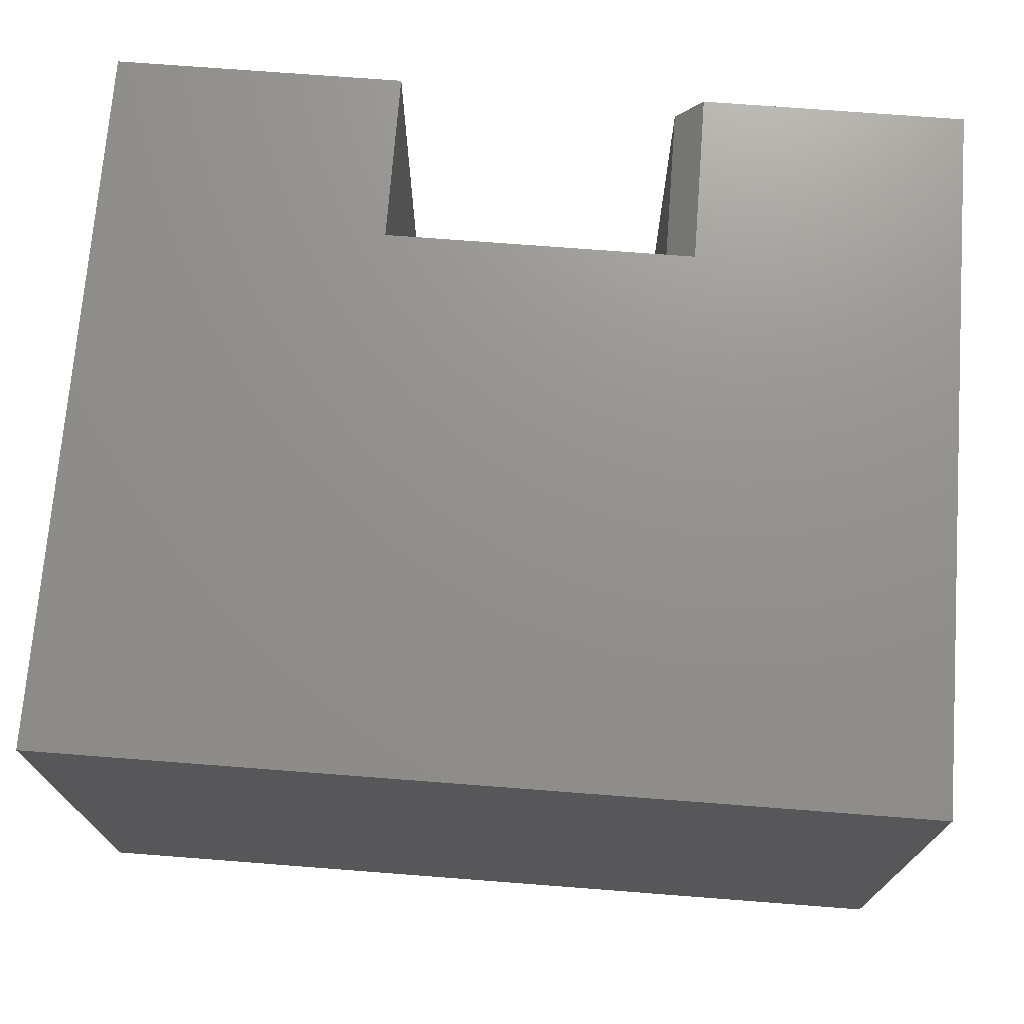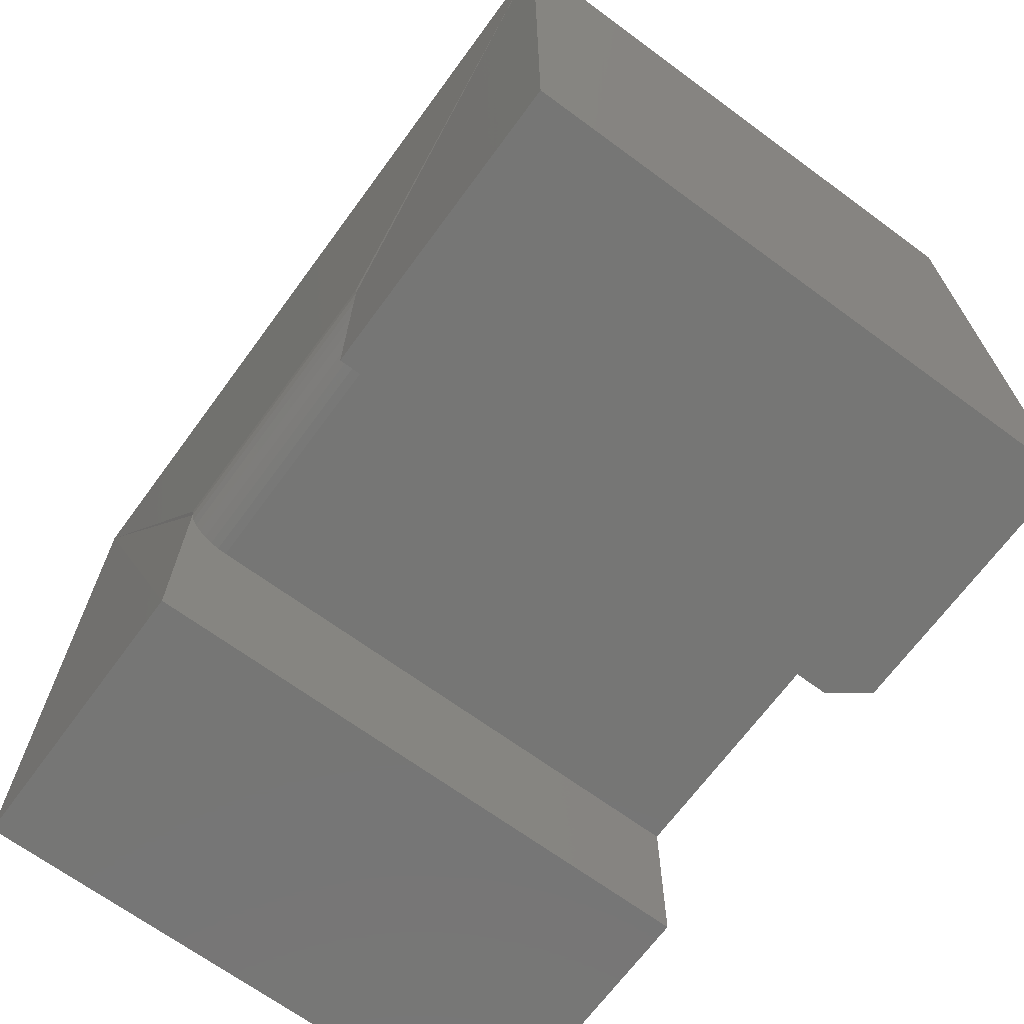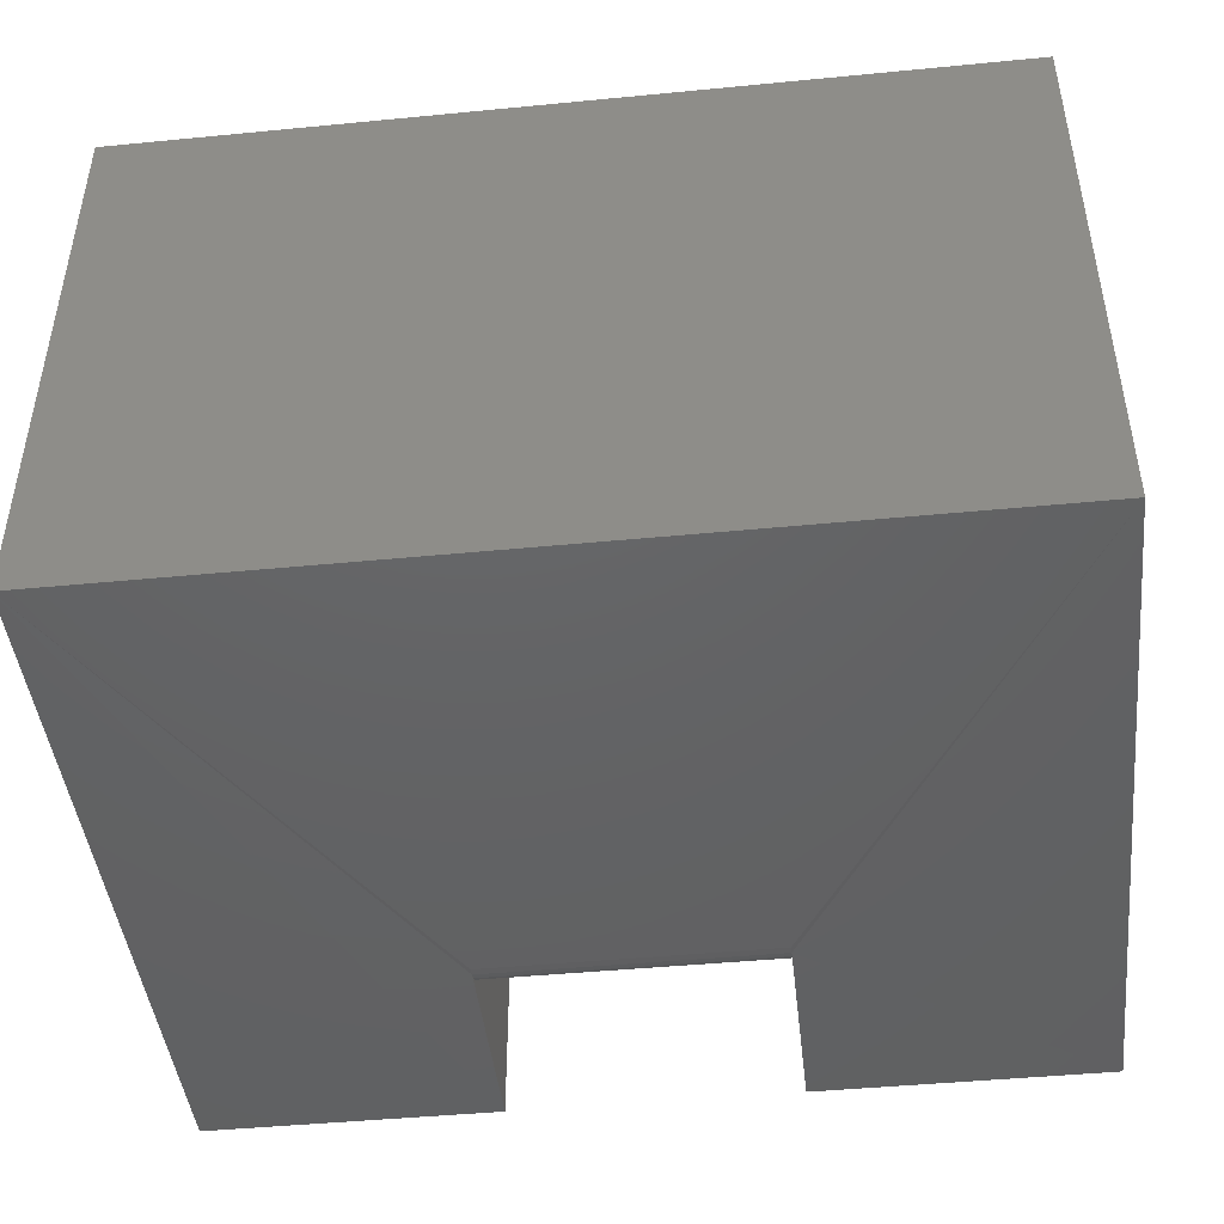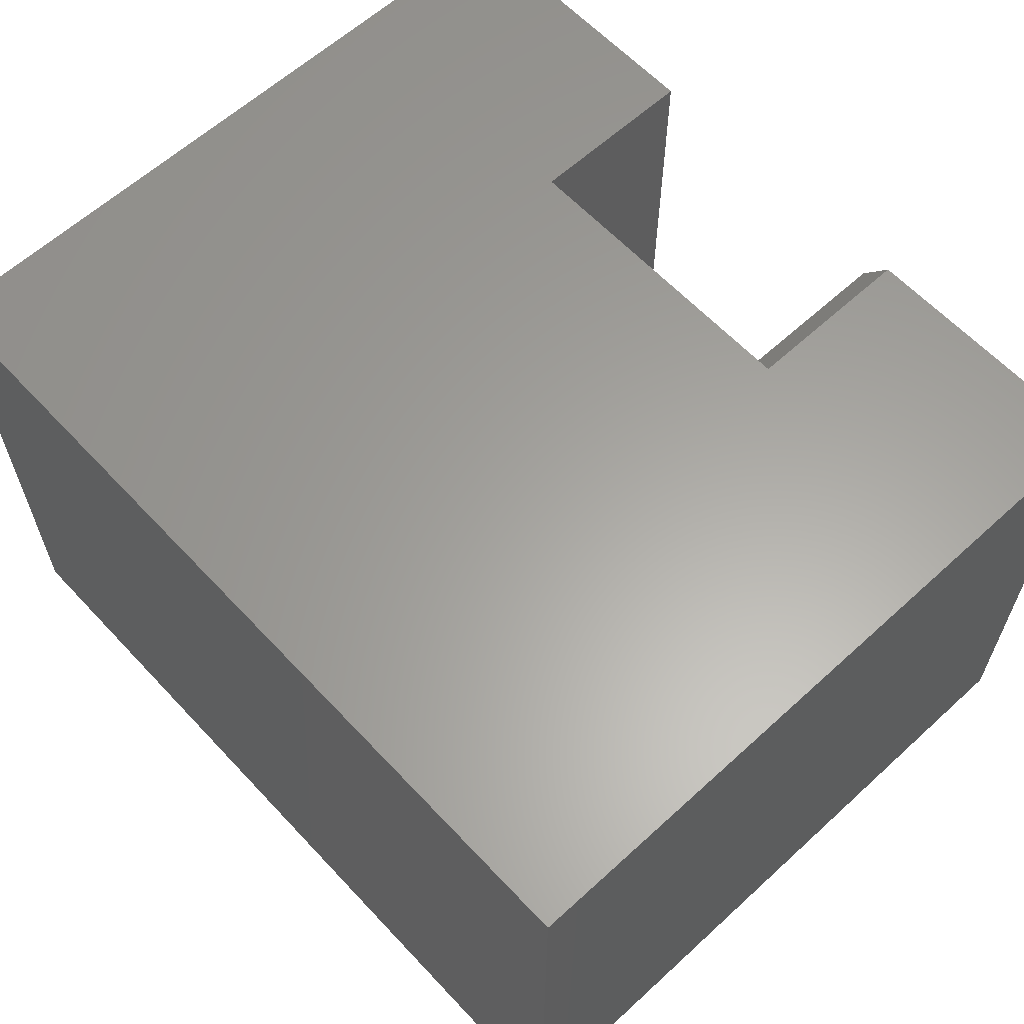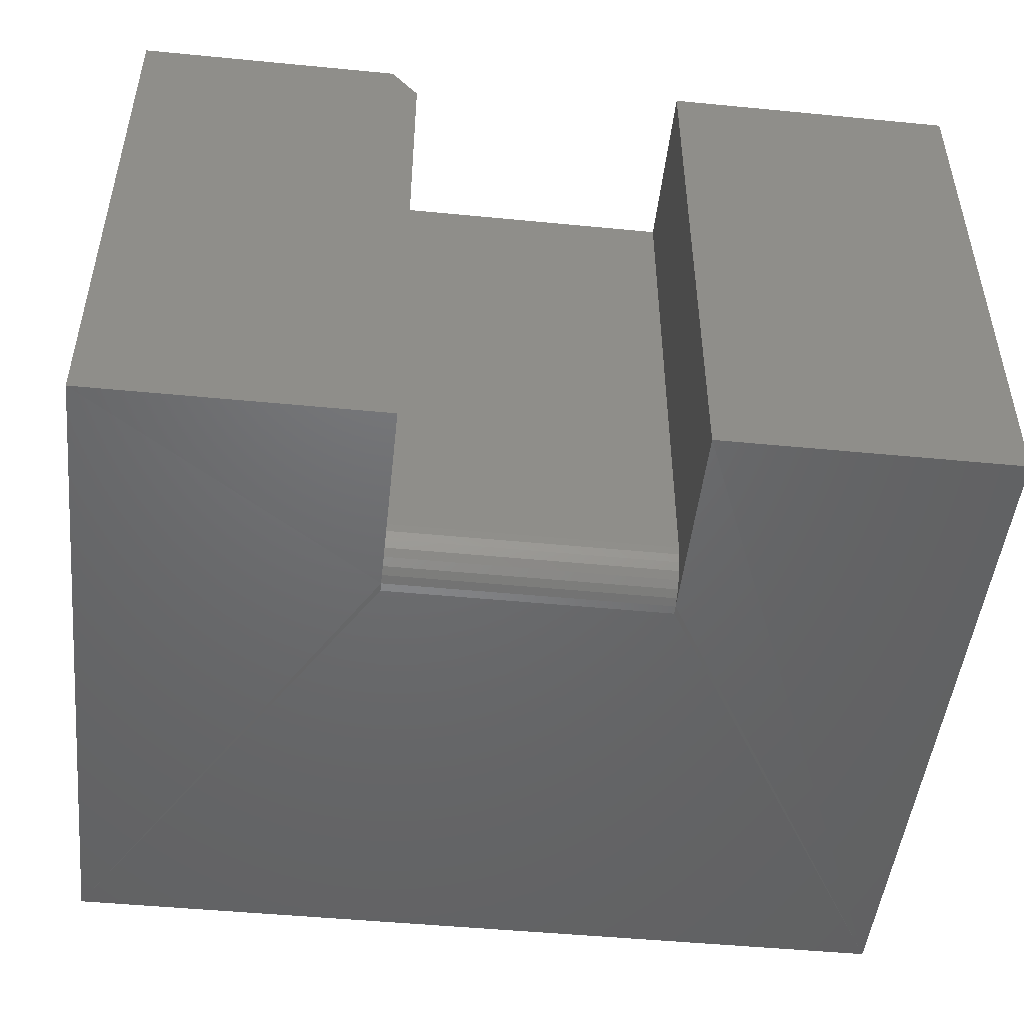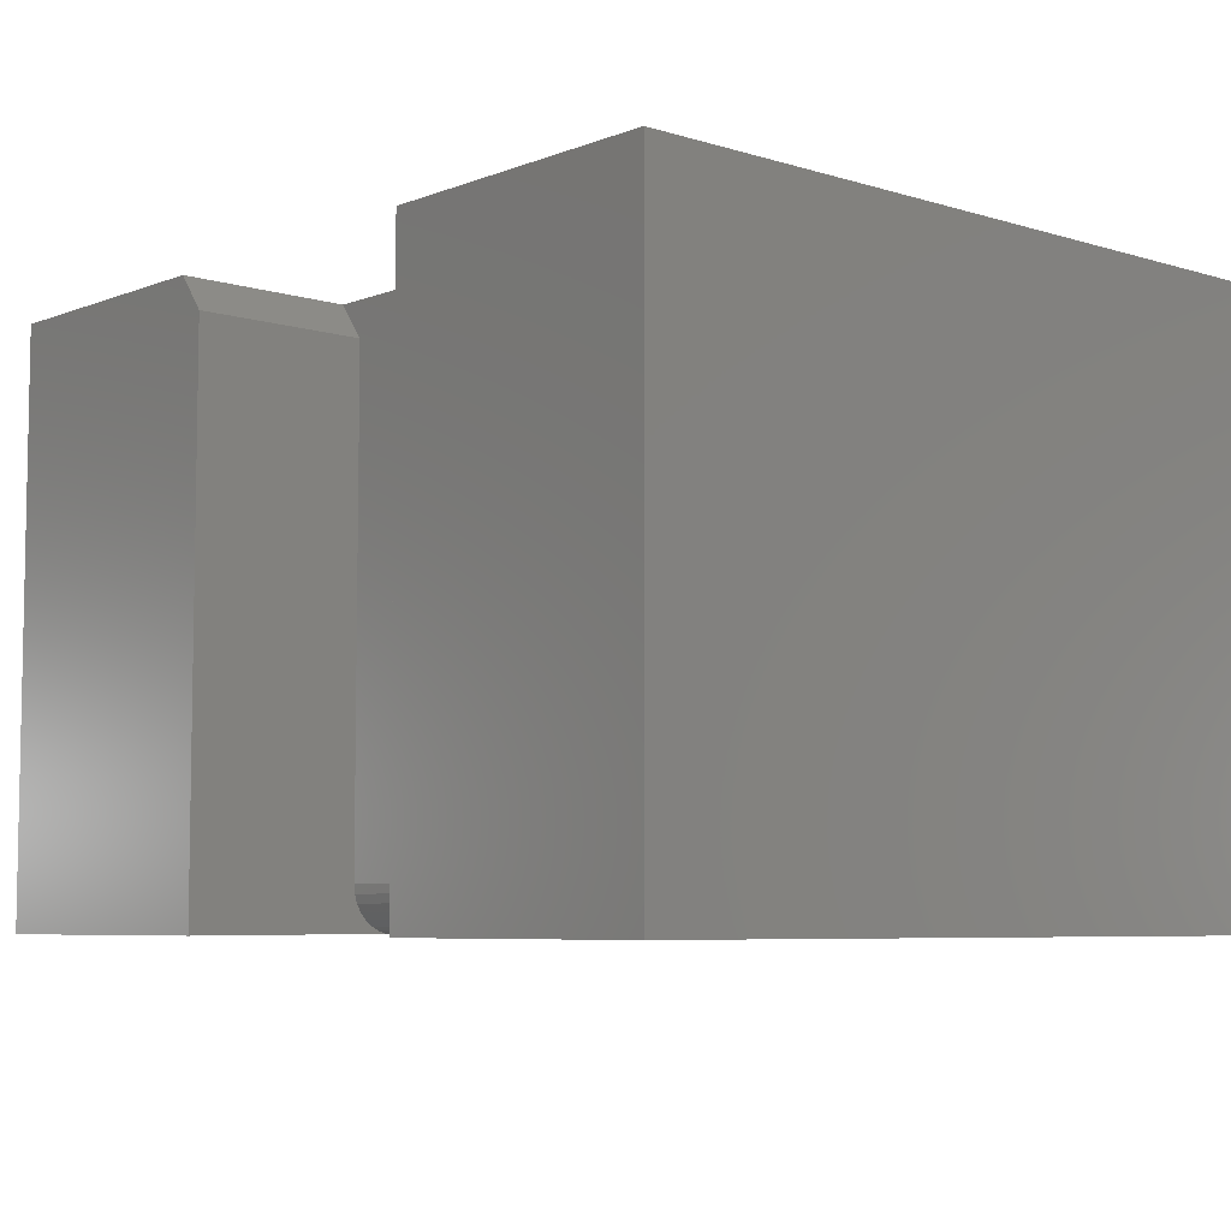
<metadata>
{"format":"stl","ext":"stl","renderer":"f3d","projection":"perspective","resolution":1024,"background":"white","views":[{"elev":72.0,"azim":4.4,"up":"+Y"},{"elev":-68.3,"azim":53.7,"up":"+Z"},{"elev":-45.1,"azim":6.4,"up":"+Y"},{"elev":61.7,"azim":47.1,"up":"+Y"},{"elev":-48.4,"azim":173.8,"up":"+Y"},{"elev":-6.4,"azim":-131.8,"up":"+Y"}]}
</metadata>
<code>
# stl→obj: 34 verts, 64 faces
v 0.2526 -0.5 -1.547e-17
v 0.2526 0 -1.547e-17
v 0.2526 0 0.15
v 0.2526 -0.4609 0.15
v 0.2526 -0.4686 0.1508
v 0.2526 -0.4759 0.153
v 0.2526 -0.4826 0.1566
v 0.2526 -0.4886 0.1614
v 0.2526 -0.4934 0.1674
v 0.2526 -0.497 0.1741
v 0.2526 -0.4992 0.1814
v 0.75 0 -4.592e-17
v 0.75 -0.5 -4.592e-17
v 0.5208 0 -3.189e-17
v 0.4974 -0.5 -2.776e-17
v 0.4974 -0.03125 -2.776e-17
v 0.4974 -0.4992 0.1814
v 0.4974 -0.497 0.1741
v 0.4974 -0.4934 0.1674
v 0.4974 -0.4886 0.1614
v 0.4974 -0.4826 0.1566
v 0.4974 -0.4759 0.153
v 0.4974 -0.4686 0.1508
v 0.4974 -0.4609 0.15
v 0.4974 -0.03125 0.15
v 0.5208 0 0.15
v 0.75 0 0.6237
v 3.819e-17 0 0.6237
v 0 0 0
v 0.75 -0.5 0.6237
v 3.819e-17 -0.5 0.6237
v 0 -0.5 0
v 0.2526 -0.5 0.1891
v 0.4974 -0.5 0.1891
f 1 2 3
f 1 3 4
f 1 4 5
f 1 5 6
f 1 6 7
f 1 7 8
f 1 8 9
f 1 9 10
f 1 10 11
f 12 13 14
f 14 13 15
f 14 15 16
f 15 17 18
f 15 18 19
f 15 19 20
f 15 20 21
f 15 21 22
f 15 22 23
f 15 23 24
f 15 24 25
f 15 25 16
f 26 12 14
f 12 26 27
f 27 26 3
f 27 3 28
f 28 3 2
f 28 2 29
f 24 4 25
f 25 4 3
f 25 3 26
f 30 27 31
f 31 27 28
f 25 26 16
f 16 26 14
f 32 29 1
f 1 29 2
f 32 1 31
f 31 1 11
f 31 11 33
f 31 33 30
f 30 33 34
f 30 34 17
f 15 13 17
f 17 13 30
f 31 28 32
f 32 28 29
f 13 12 30
f 30 12 27
f 4 24 5
f 5 24 23
f 5 23 6
f 6 23 22
f 6 22 7
f 7 22 21
f 7 21 8
f 8 21 20
f 8 20 9
f 9 20 19
f 9 19 10
f 10 19 18
f 10 18 11
f 11 18 17
f 11 17 33
f 33 17 34

</code>
